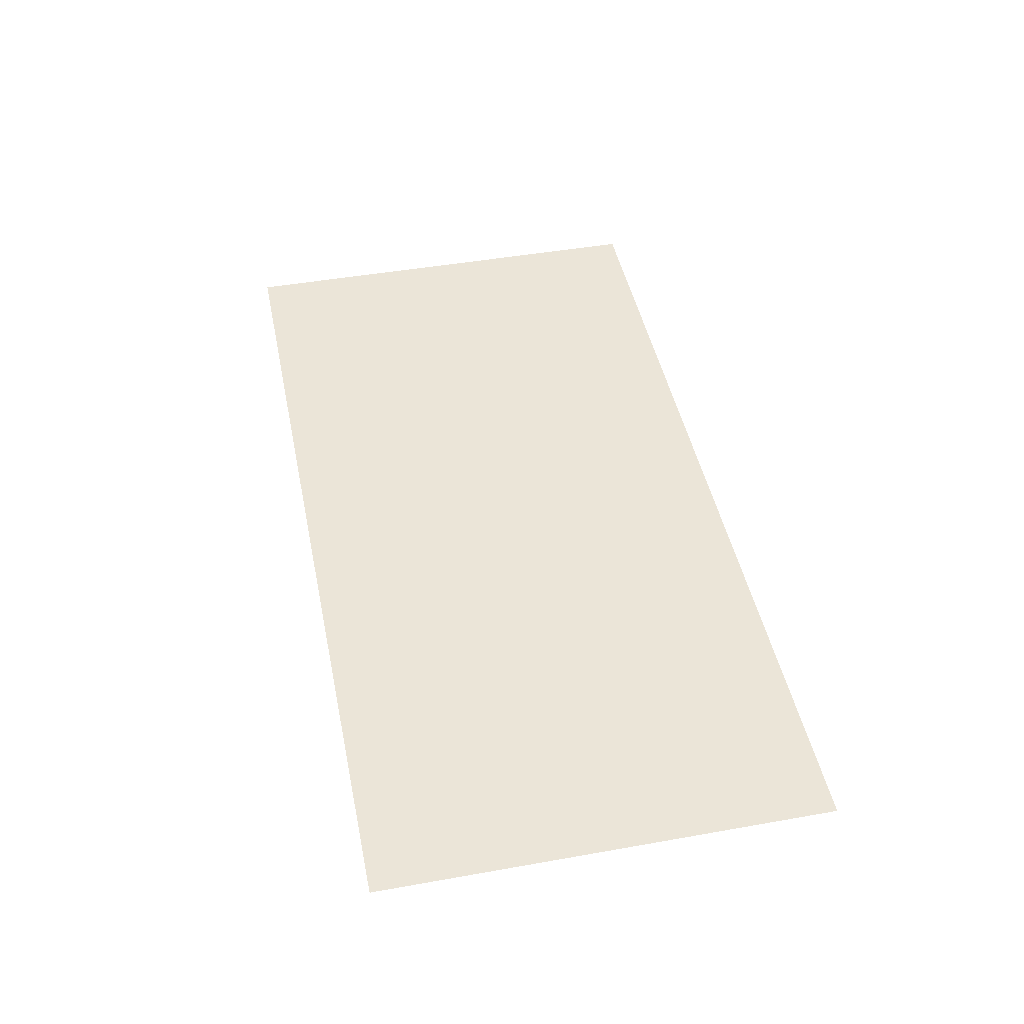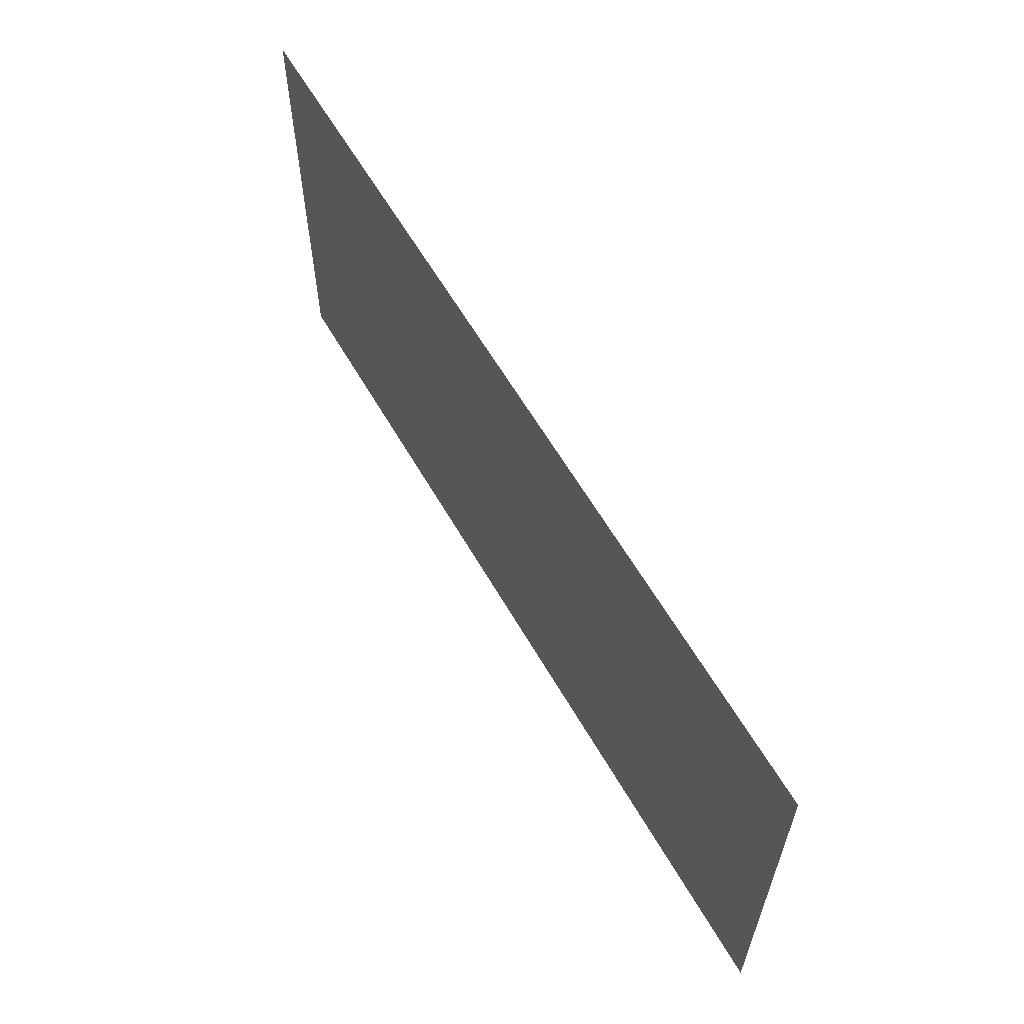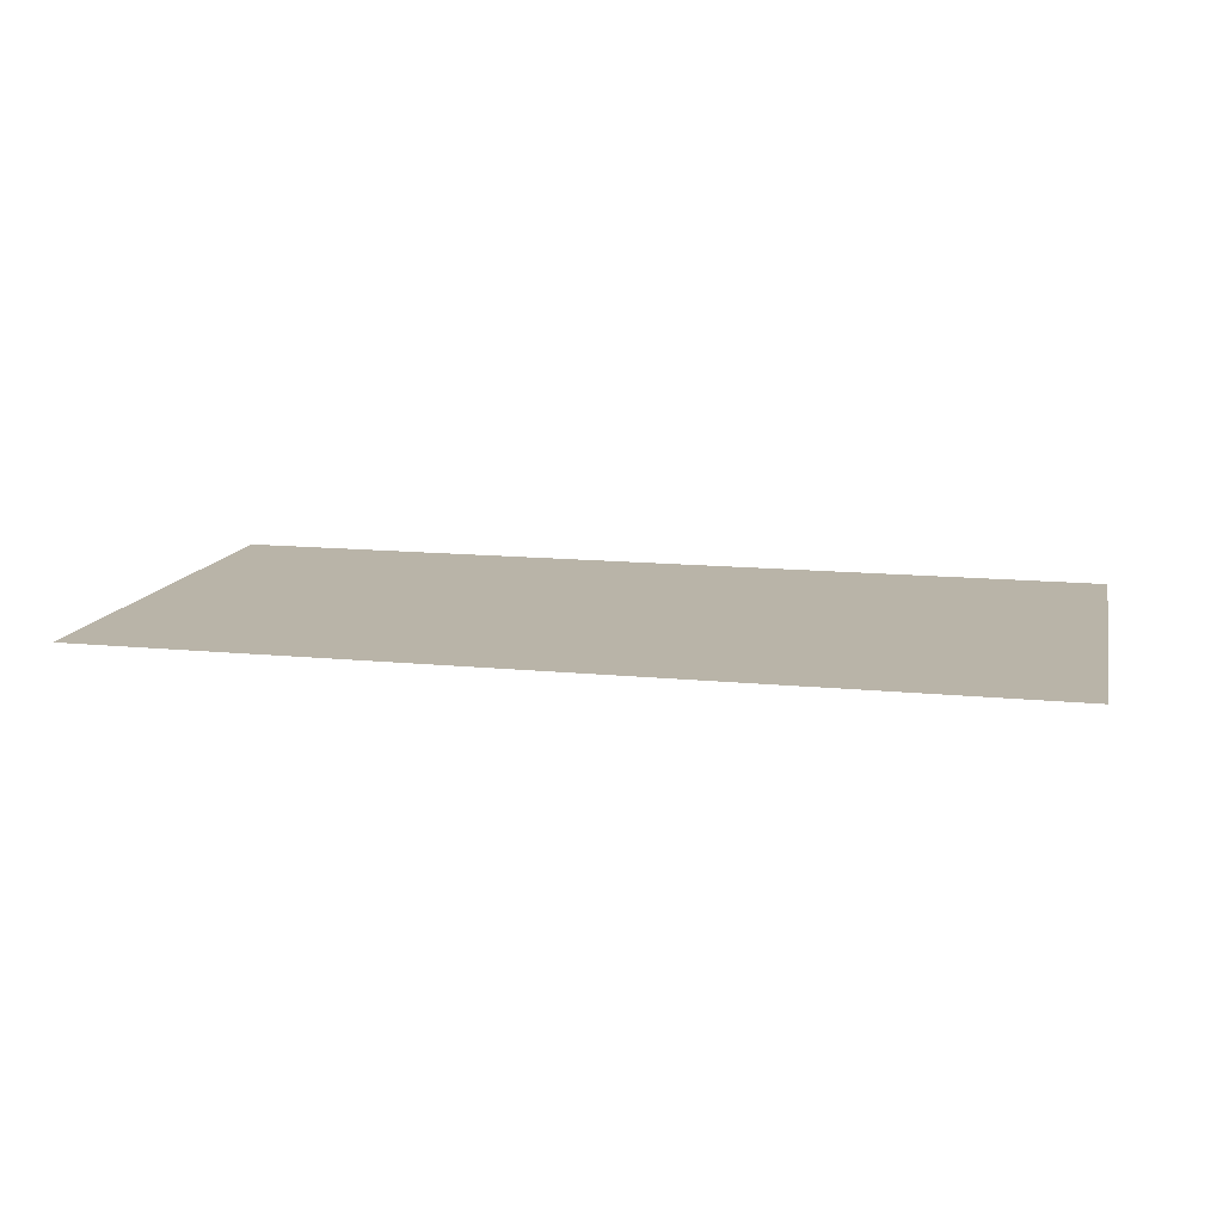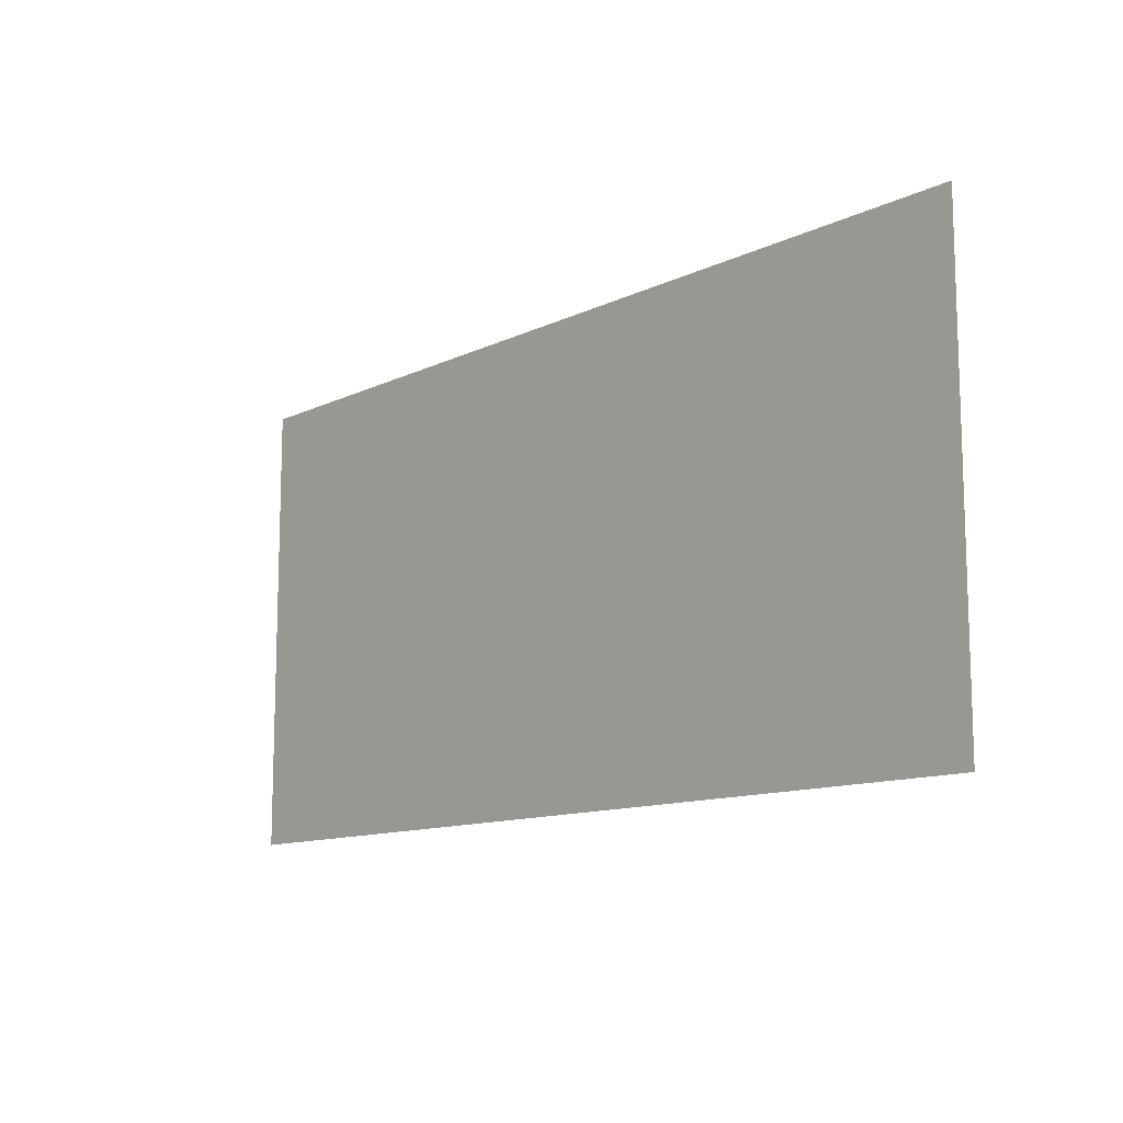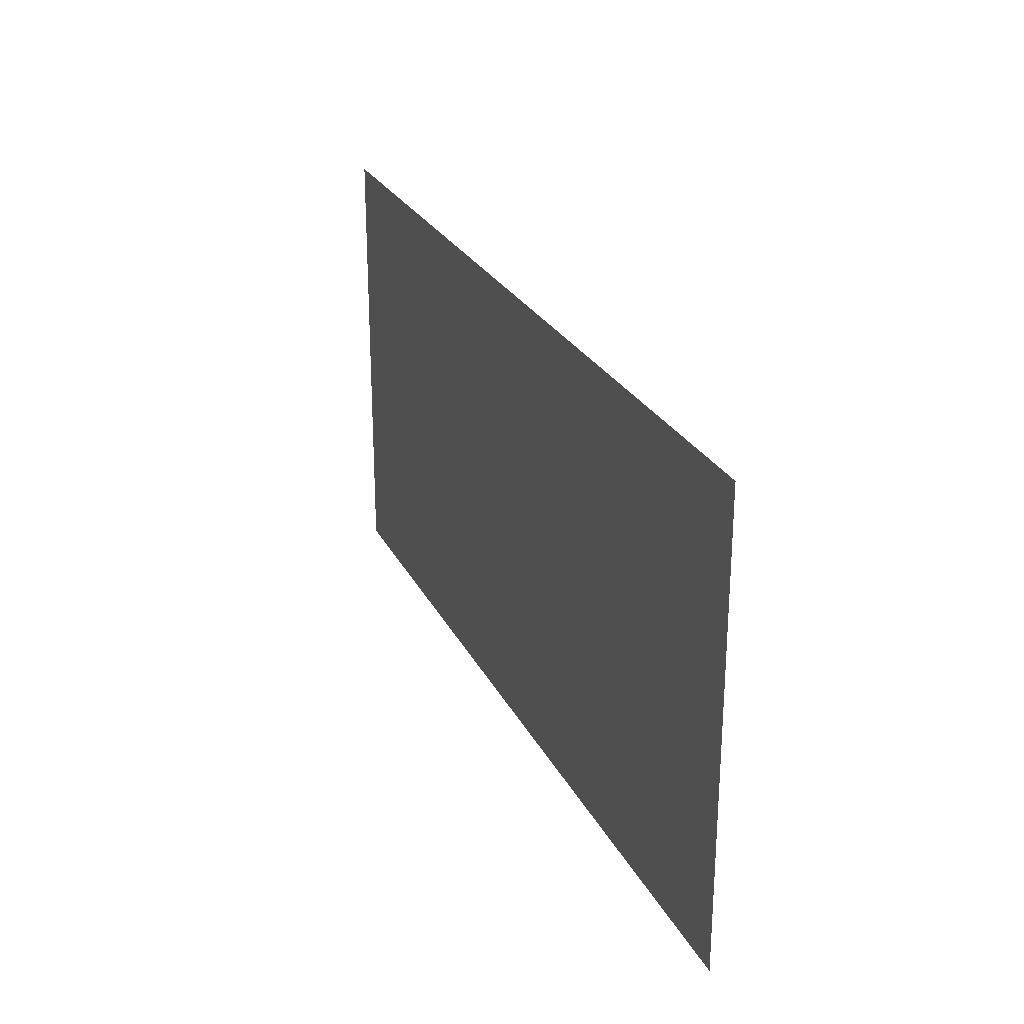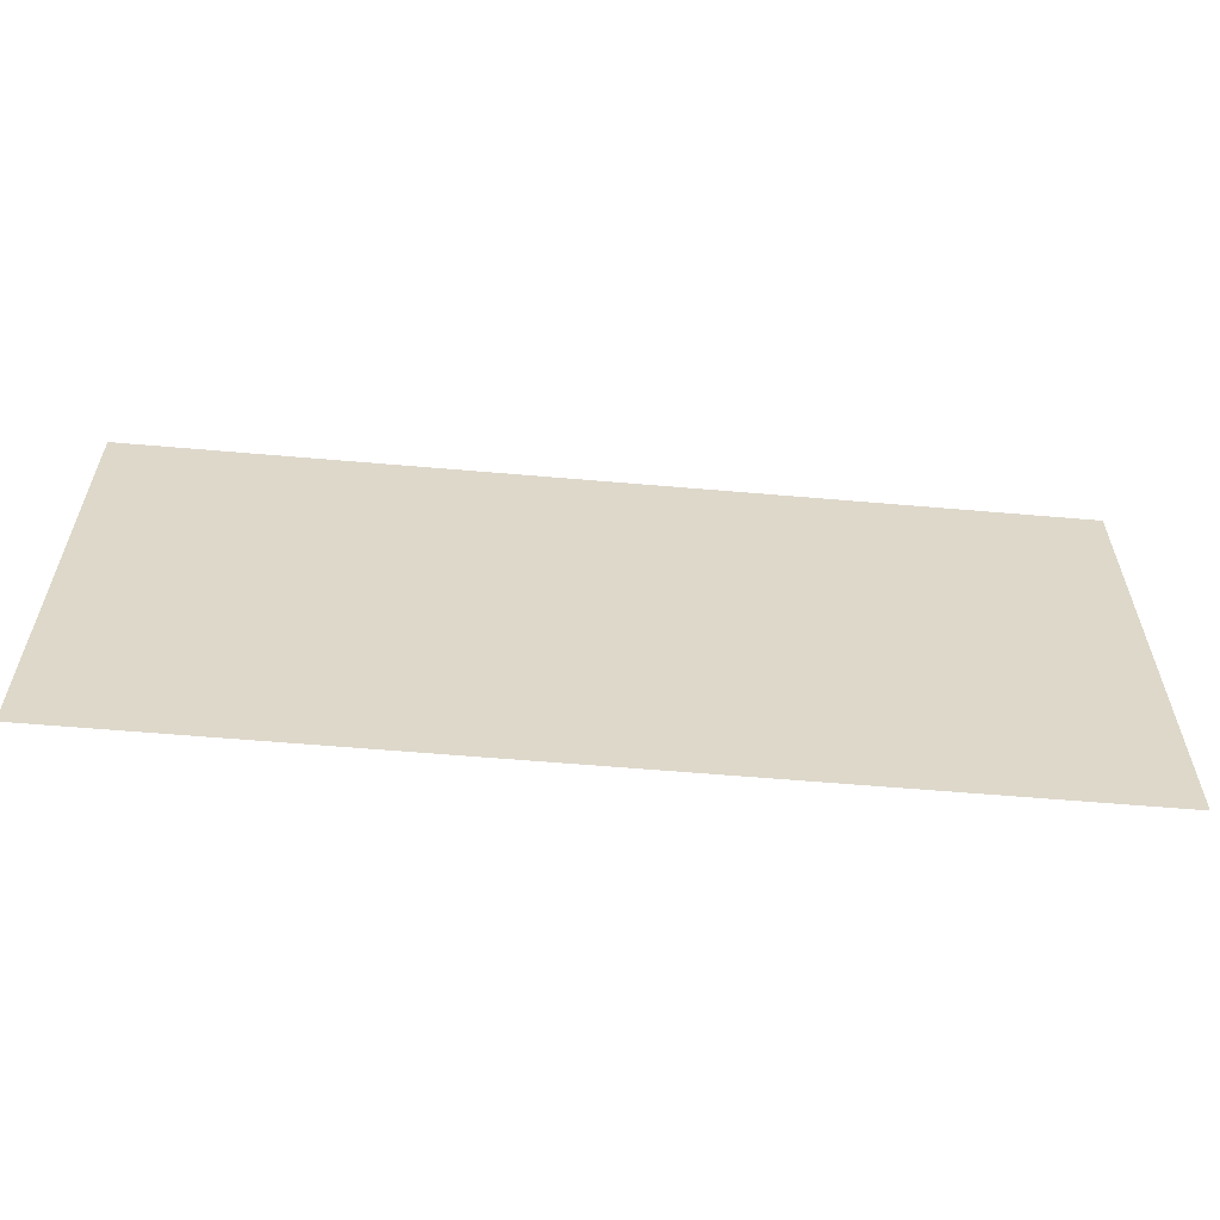
<metadata>
{"format":"obj","ext":"obj","renderer":"f3d","projection":"perspective","resolution":1024,"background":"white","views":[{"elev":46.0,"azim":-101.5,"up":"+Z"},{"elev":60.5,"azim":-119.8,"up":"+Y"},{"elev":13.1,"azim":12.9,"up":"+Z"},{"elev":-11.8,"azim":48.8,"up":"+Y"},{"elev":25.5,"azim":68.5,"up":"+Y"},{"elev":-59.1,"azim":-5.1,"up":"+Y"}]}
</metadata>
<code>
v -5.76 -3.2 0
v -6.4 -3.2 0
v -6.4 -2.56 0
v -5.76 -2.56 0
v -6.4 -3.2 0
v -7.04 -3.2 0
v -7.04 -2.56 0
v -6.4 -2.56 0
v -7.04 -3.2 0
v -7.68 -3.2 0
v -7.68 -2.56 0
v -7.04 -2.56 0
v -7.68 -3.2 0
v -8.32 -3.2 0
v -8.32 -2.56 0
v -7.68 -2.56 0
v -5.76 -3.84 0
v -6.4 -3.84 0
v -6.4 -3.2 0
v -5.76 -3.2 0
v -6.4 -3.84 0
v -7.04 -3.84 0
v -7.04 -3.2 0
v -6.4 -3.2 0
v -7.04 -3.84 0
v -7.68 -3.84 0
v -7.68 -3.2 0
v -7.04 -3.2 0
v -7.68 -3.84 0
v -8.32 -3.84 0
v -8.32 -3.2 0
v -7.68 -3.2 0
g Test22_mesh_0284
f 1 2 3 4
f 5 6 7 8
f 9 10 11 12
f 13 14 15 16
f 17 18 19 20
f 21 22 23 24
f 25 26 27 28
f 29 30 31 32

</code>
